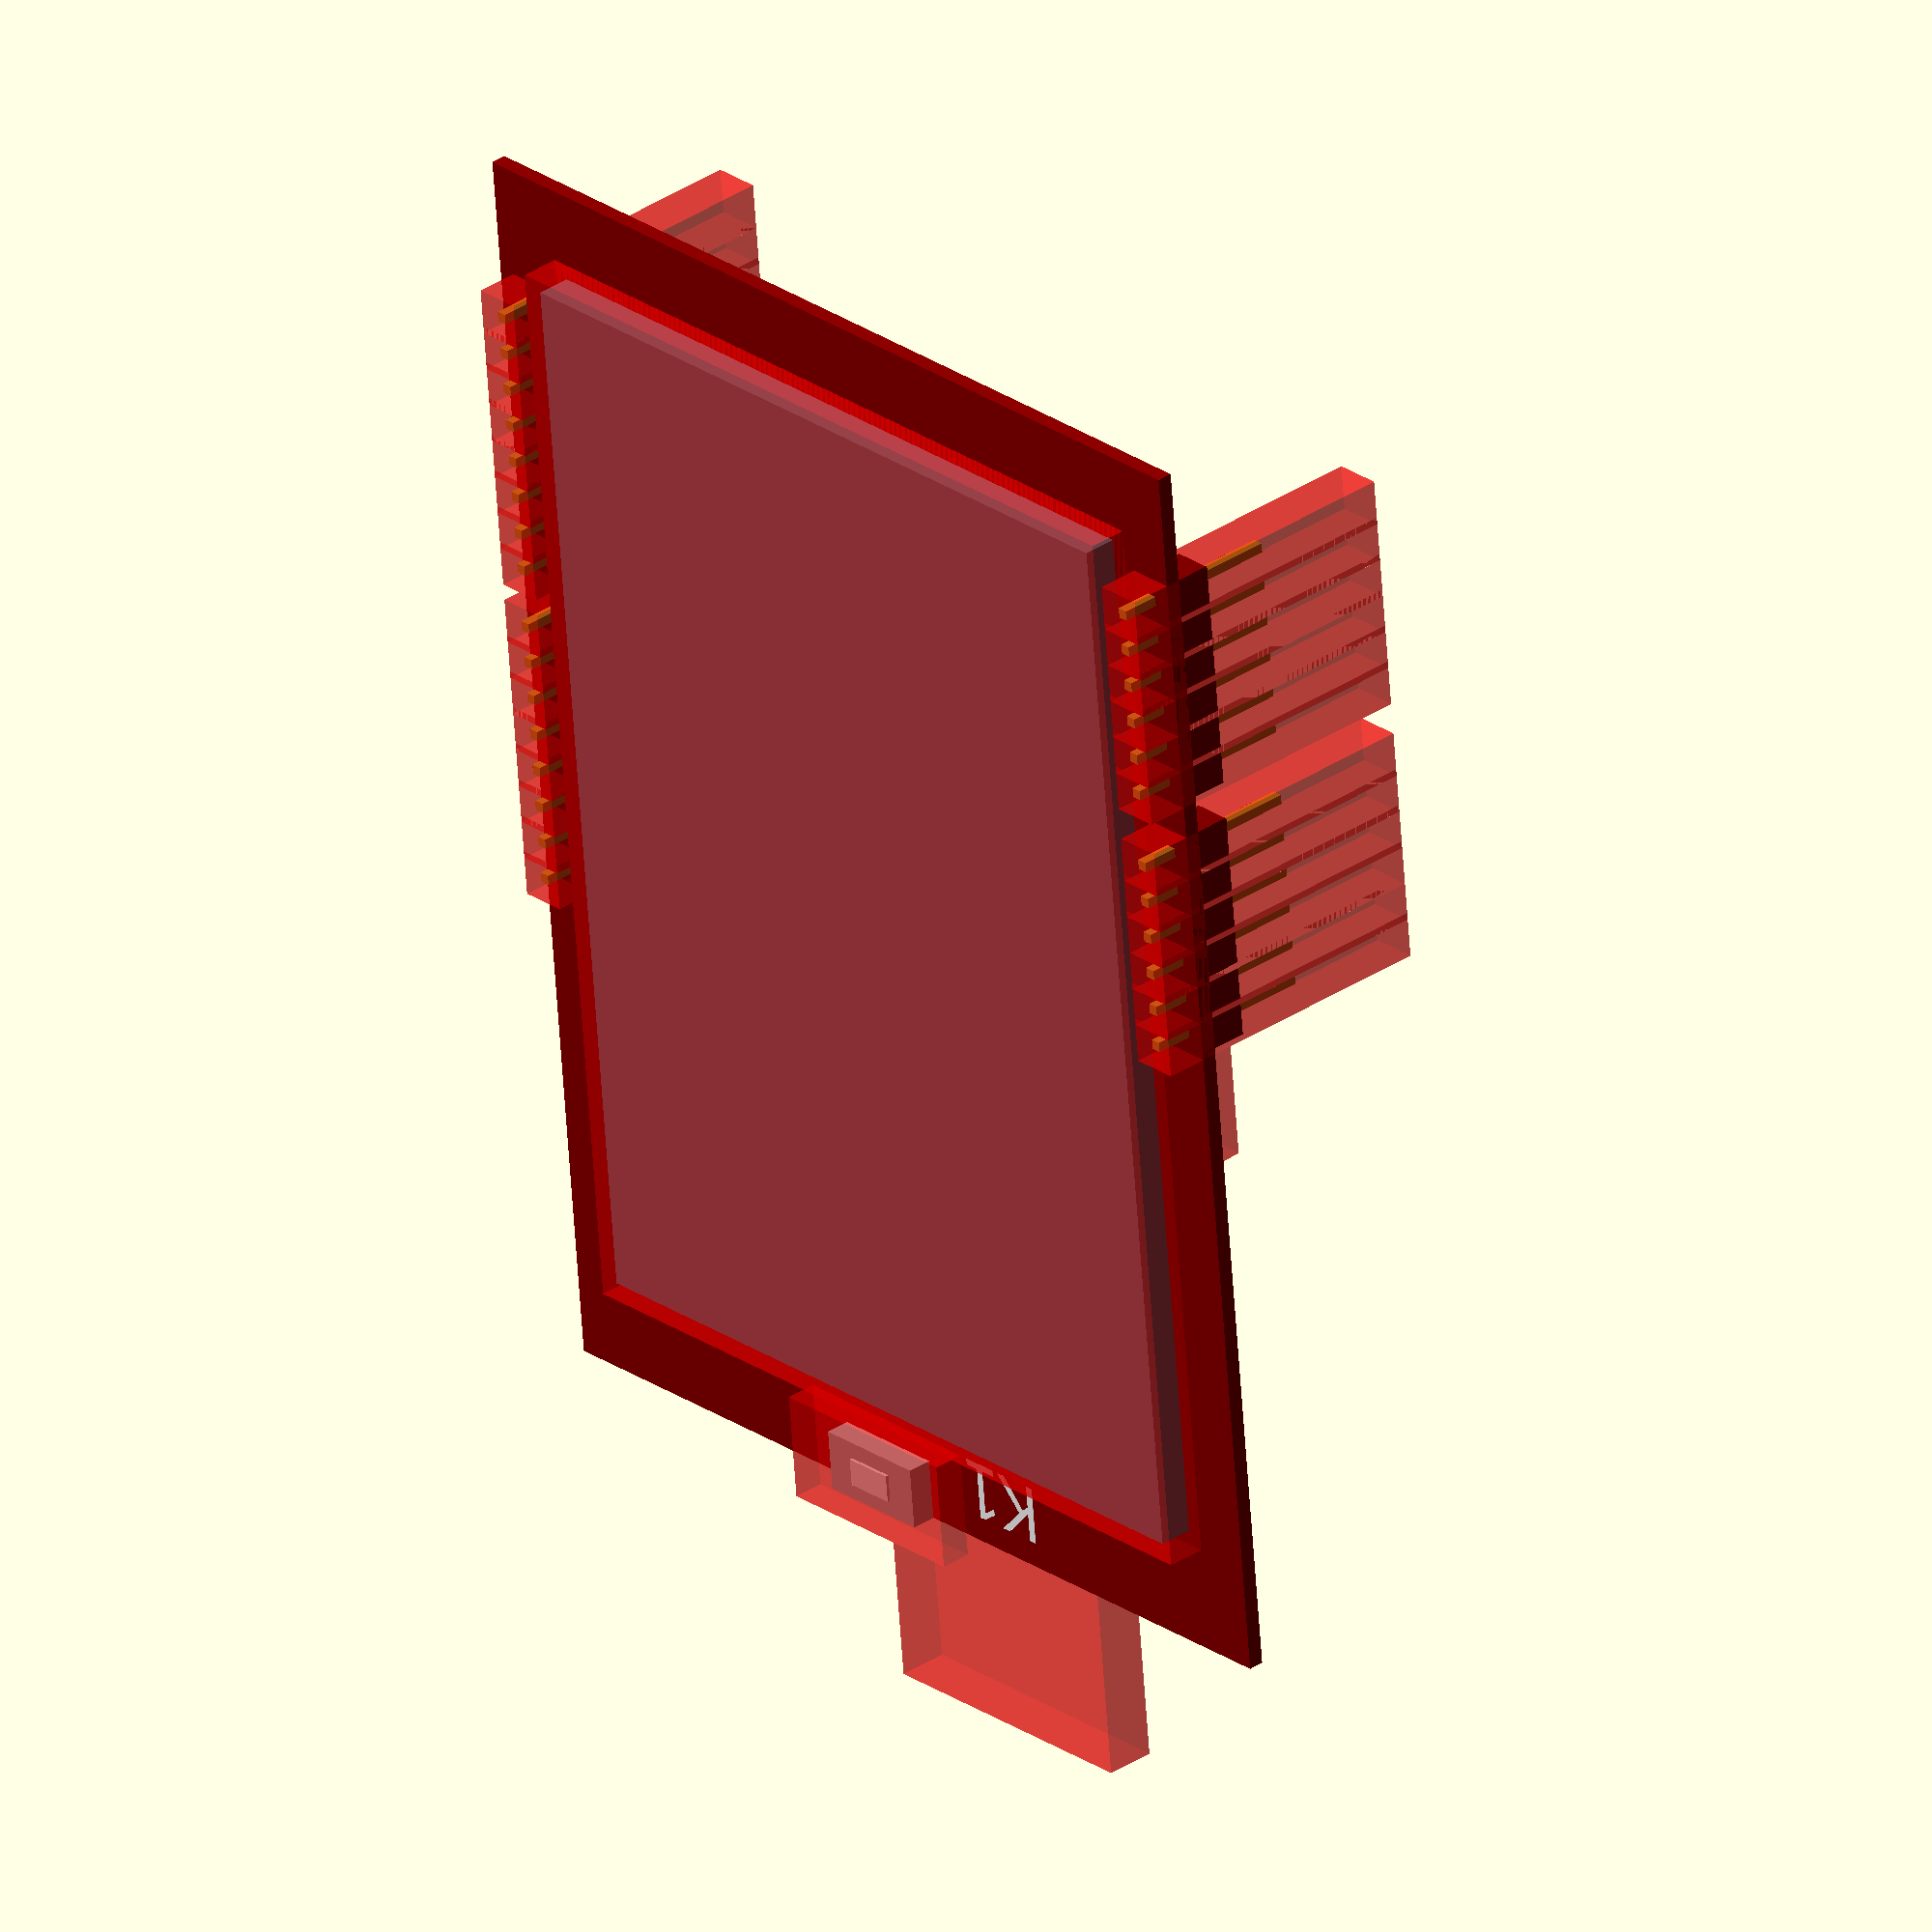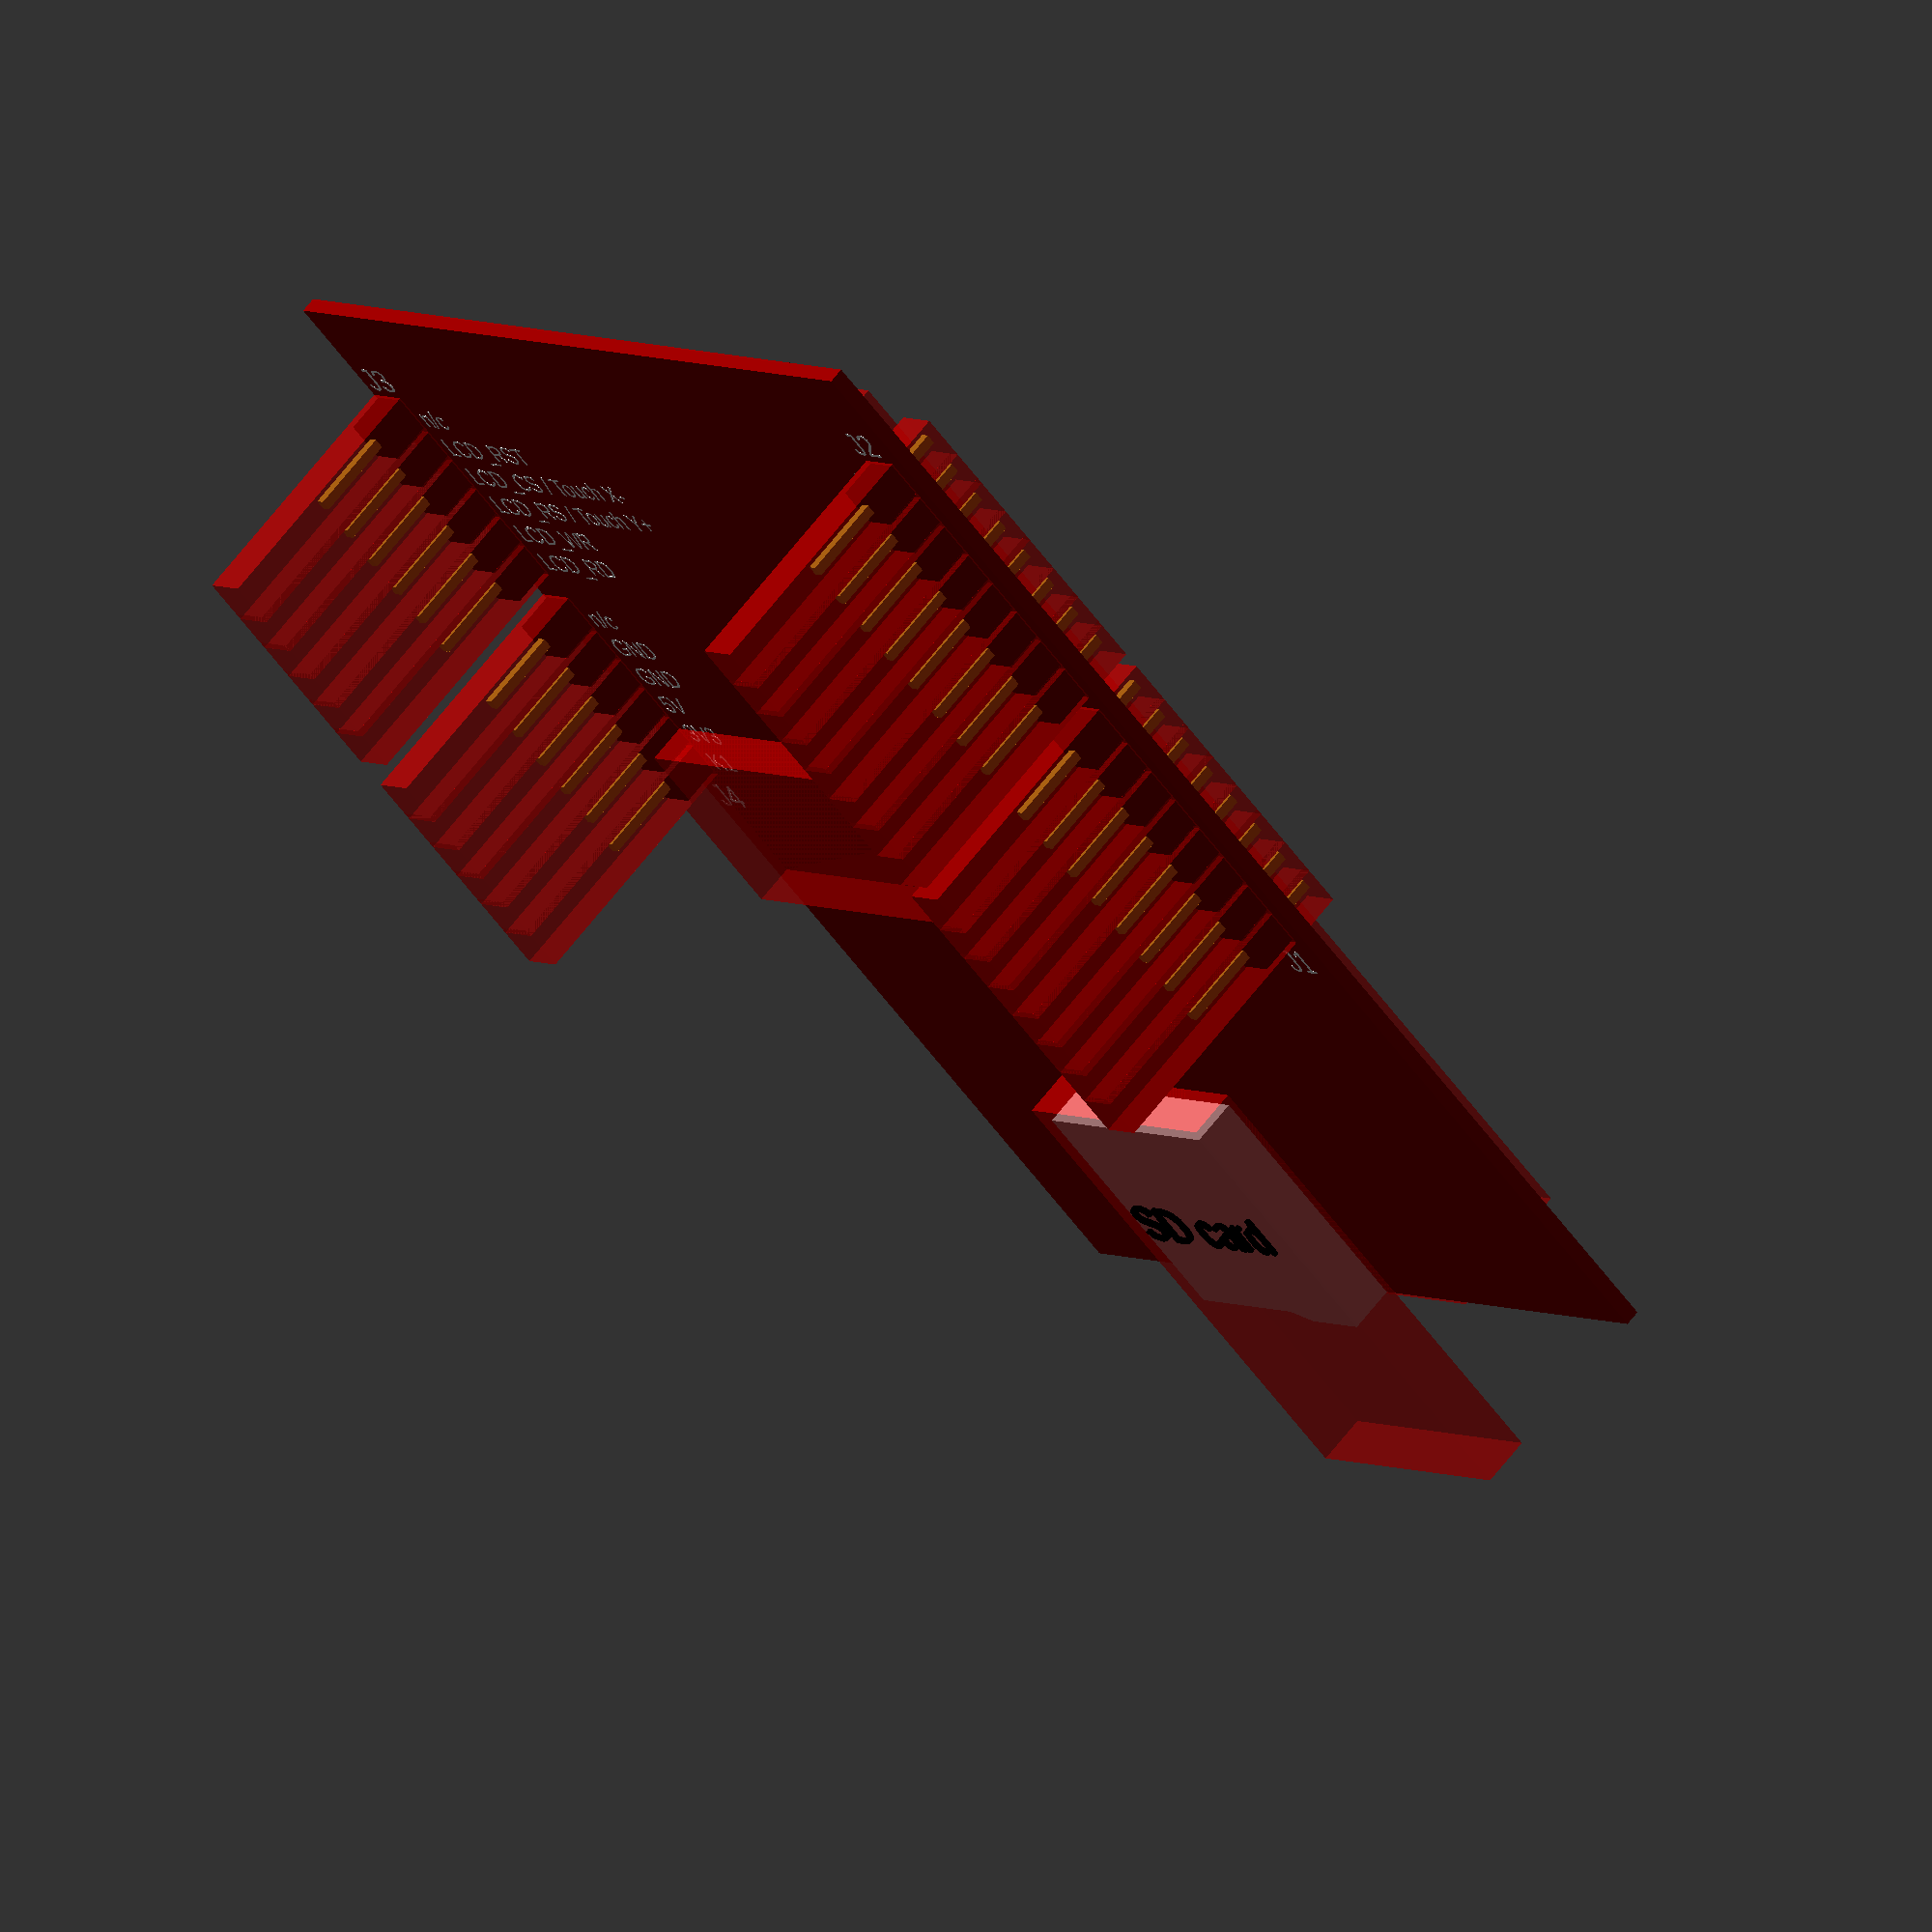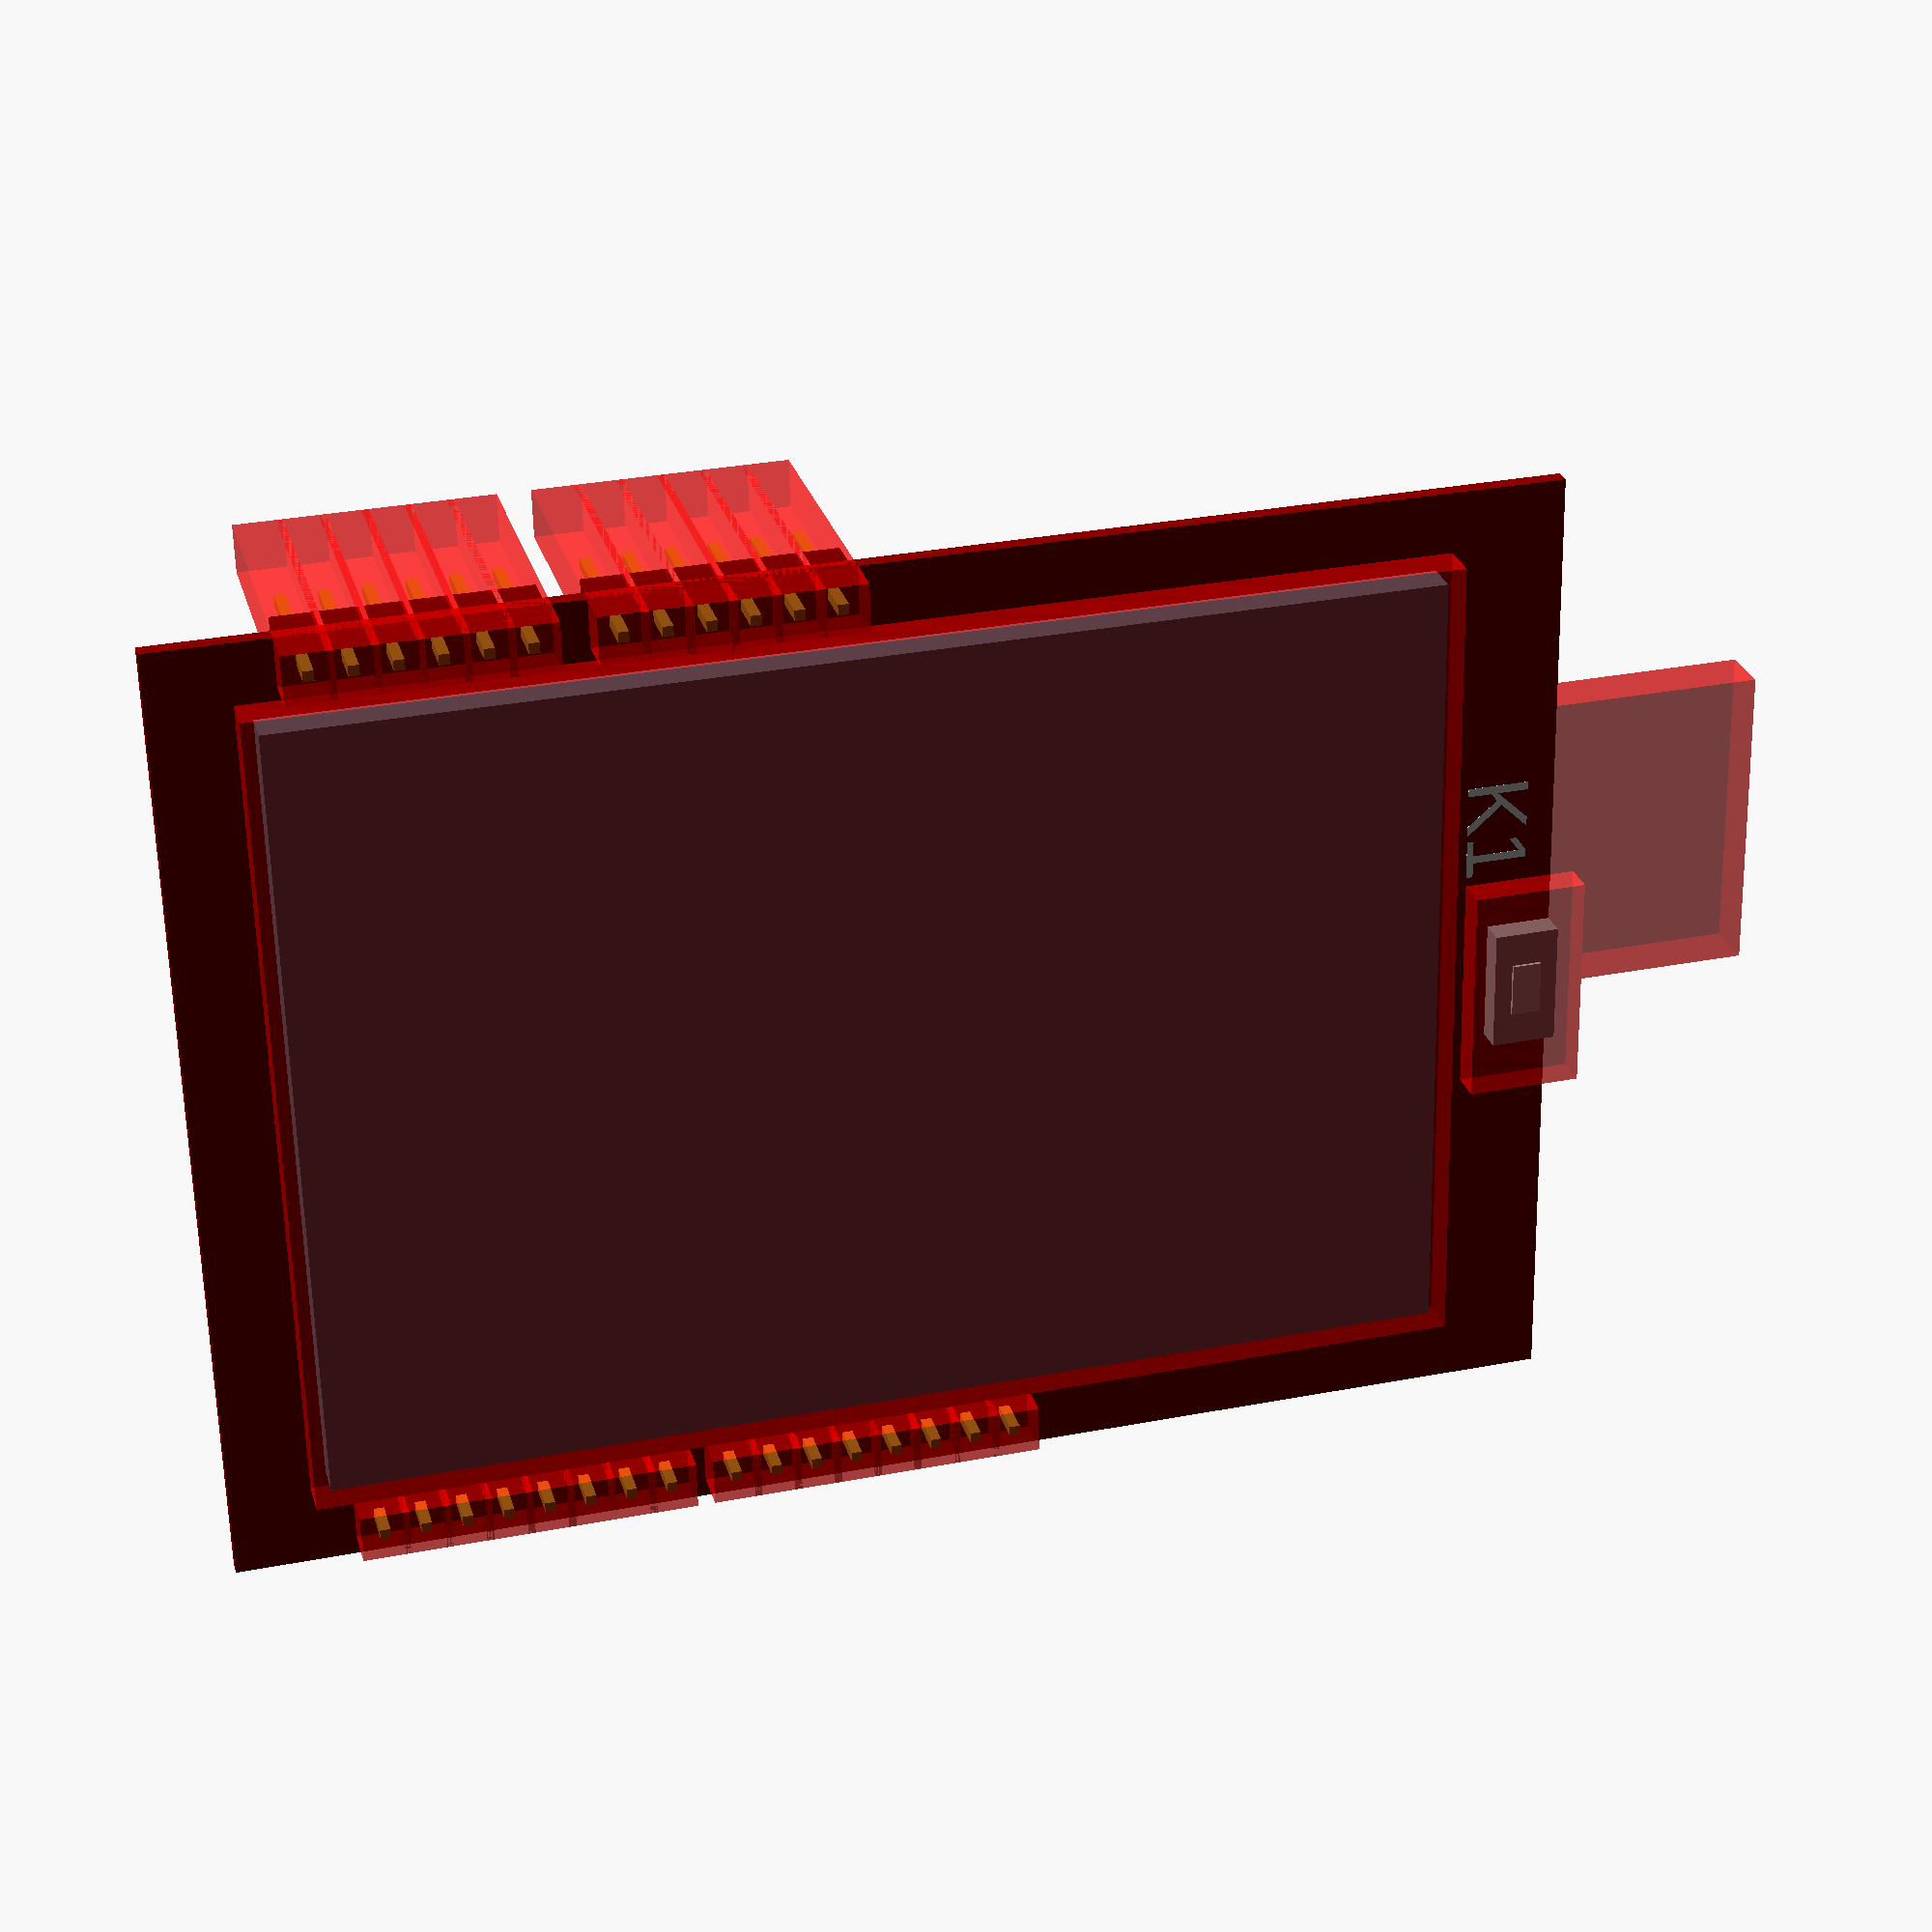
<openscad>
 // ILI9341 TFT LCD Module
 // the version, which was shipped from the ebay seller
 // Model Version ZH6 (?)
 
 union()
 {
     // board
     color("DarkRed", 1.0) translate([0,0,-0.5])
     cube([61,84,1.0], center=true);
     
     // push button K1
     translate([-1.5,38,0]) 
     {
         // case
         color("Silver", 1.0) cube([7.5,4,1.6], center=false);
         // button
         color("White", 1.0)  translate([(7.5-3.3)/2, (4-1.8)/2,0]) cube([3.3,1.8,1.8], center=false);
         // cut-out-box
         color("Red", 0.5)  translate([-3,-1.5,0]) cube([7.5+6,4+3,2.0], center=false);
         // silkscreen
         color("White", 1.0) translate([-10,-1.5,-0.49]) text("K1", size=4);
     }
     
     // TFT screen
     translate([-25.7,-36,0]) 
     {
         color("SlateGray", 1.0) cube([50,70,2.2], center=false);
         color("Red", 0.5) translate([-1, -1, 0]) cube([50+2,70+2,2.5], center=false);
     }
     
     
     // Pins
     translate([-29, -33, 0])
     {
         color("White", 1.0)
         {
             translate([55,44,-0.51]) rotate([180,0,0]) text("J1", size=2);
             translate([55,-2,-0.51]) rotate([180,0,0]) text("J2", size=2);
             translate([-1,-2,-0.51]) rotate([180,0,0]) text("J3", size=2);
             translate([-1,35,-0.51]) rotate([180,0,0]) text("J4", size=2);
         }
         
         pin(0,0*2.54,"n/c");
         pin(0,1*2.54,"LCD_RST");
         pin(0,2*2.54,"LCD_CS / Touch X-");
         pin(0,3*2.54,"LCD_RS / Touch Y+");
         pin(0,4*2.54,"LCD_WR");
         pin(0,5*2.54,"LCD_RD");
         
         pin(0,7*2.54,"n/c");
         pin(0,8*2.54,"GND");
         pin(0,9*2.54,"GND");
         pin(0,10*2.54,"5V");
         pin(0,11*2.54,"3V3");
         pin(0,12*2.54,"K1");
         
         translate([56.86, 0, 0])
         {
             pin(0,0*2.54,"n/c",true);
             pin(0,1*2.54,"n/c",true);
             pin(0,2*2.54,"LCD_D2",true);
             pin(0,3*2.54,"LCD_D3",true);
             pin(0,4*2.54,"LCD_D4",true);
             pin(0,5*2.54,"LCD_D5",true);
             pin(0,6*2.54,"LCD_D6",true);
             pin(0,7*2.54,"LCD_D7",true);
             
             translate([0, -1.016, 0]) // famous arduino header spacing error
             {
                 pin(0,9*2.54,"Touch Y- / LCD_D0",true);
                 pin(0,10*2.54,"Touch X+ / LCD_D1",true);
                 pin(0,11*2.54,"SD_SS",true);
                 pin(0,12*2.54,"SD_DI",true);
                 pin(0,13*2.54,"SD_DO",true);
                 pin(0,14*2.54,"SD_SCK",true);
                 pin(0,15*2.54,"n/c",true);
                 pin(0,16*2.54,"n/c",true);
             }
         }
     }
     
     
     // Micro Controller Chips
     translate([-29, -33+11*2.54, 0])
     color("Red", 0.5) translate([0, 0, -3.54]) cube([56.86,5*2.54,2.54], center=false);
     
     // SD Card Reader
     translate([-29, -33+3*2.54, 0]) 
     translate([14.66, 47.65+3.1, -4])
     {
         color("Silver", 1.0) difference()
         {
             linear_extrude(3) 
             polygon([ [0,0], [17,0], [17,16.65], [12,16.65], [10,16.0], [0,16.0]]);
             
             translate([0,1,0.5]) linear_extrude(2) 
             polygon([ [1,0], [16,0], [16,16.65], [12,16.65], [10,16.0], [1,16.0]]);
         };
         
         color("Red", 0.5) translate([0,0,-0.2]) linear_extrude(3.2) 
         polygon([ [-1,-1], [18,-1], [18,30], [-1,30]]);
         
         color("Black", 1.0) translate([1,10,0]) rotate([180,0,0]) text("SD card", size=3);
     }

 }
 
 
 module pin(x=0.0, y=0.0, desc="", mirror=false)
 {
     translate([x,y,0])
     {
        color("Goldenrod", 1.0) translate([0, 0, -11.33/2+2.46]) cube([0.65,0.65,11.33], center=true);
        color("Black", 1.0)     translate([0, 0, -1-2.54/2])     cube([2.54,2.54,2.54], center=true); 
        color("Red", 0.5)       translate([0, 0, -7.3])          cube([3,3,20], center=true);
         
        if (mirror) color("White", 1.0) translate([-2,1,-0.51]) rotate([180,0,0]) text(desc, size=1.5, halign="right");
        else        color("White", 1.0) translate([2,1,-0.51])   rotate([180,0,0]) text(desc, size=1.5);
         
     }
 }
</openscad>
<views>
elev=326.6 azim=174.3 roll=47.5 proj=o view=wireframe
elev=114.4 azim=47.6 roll=322.2 proj=o view=solid
elev=332.9 azim=88.8 roll=344.9 proj=p view=wireframe
</views>
